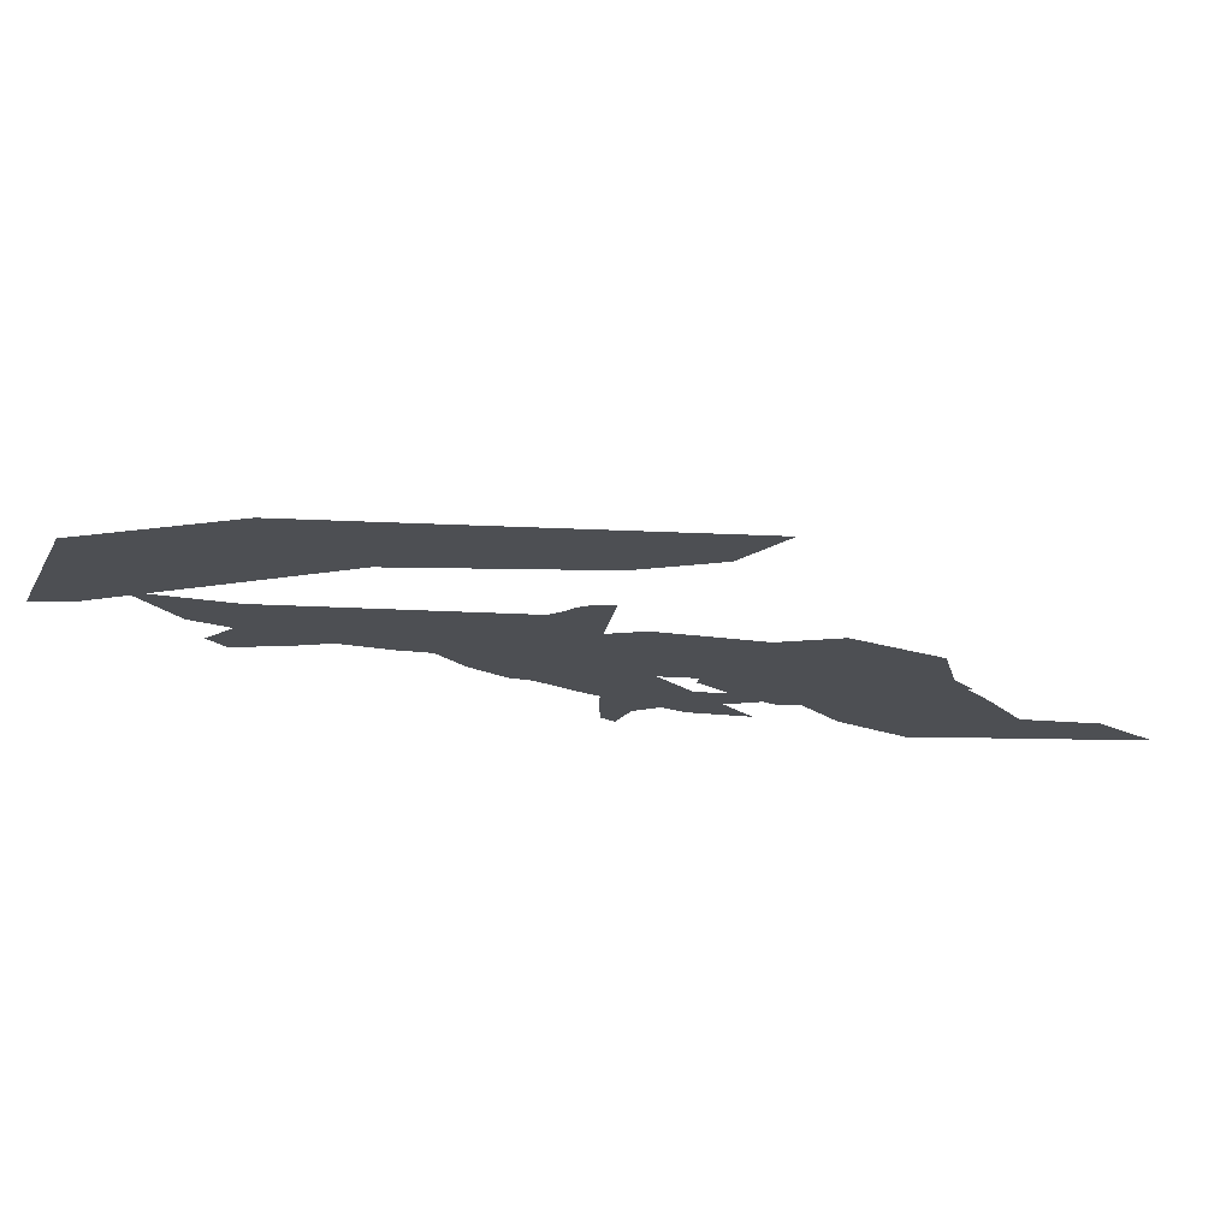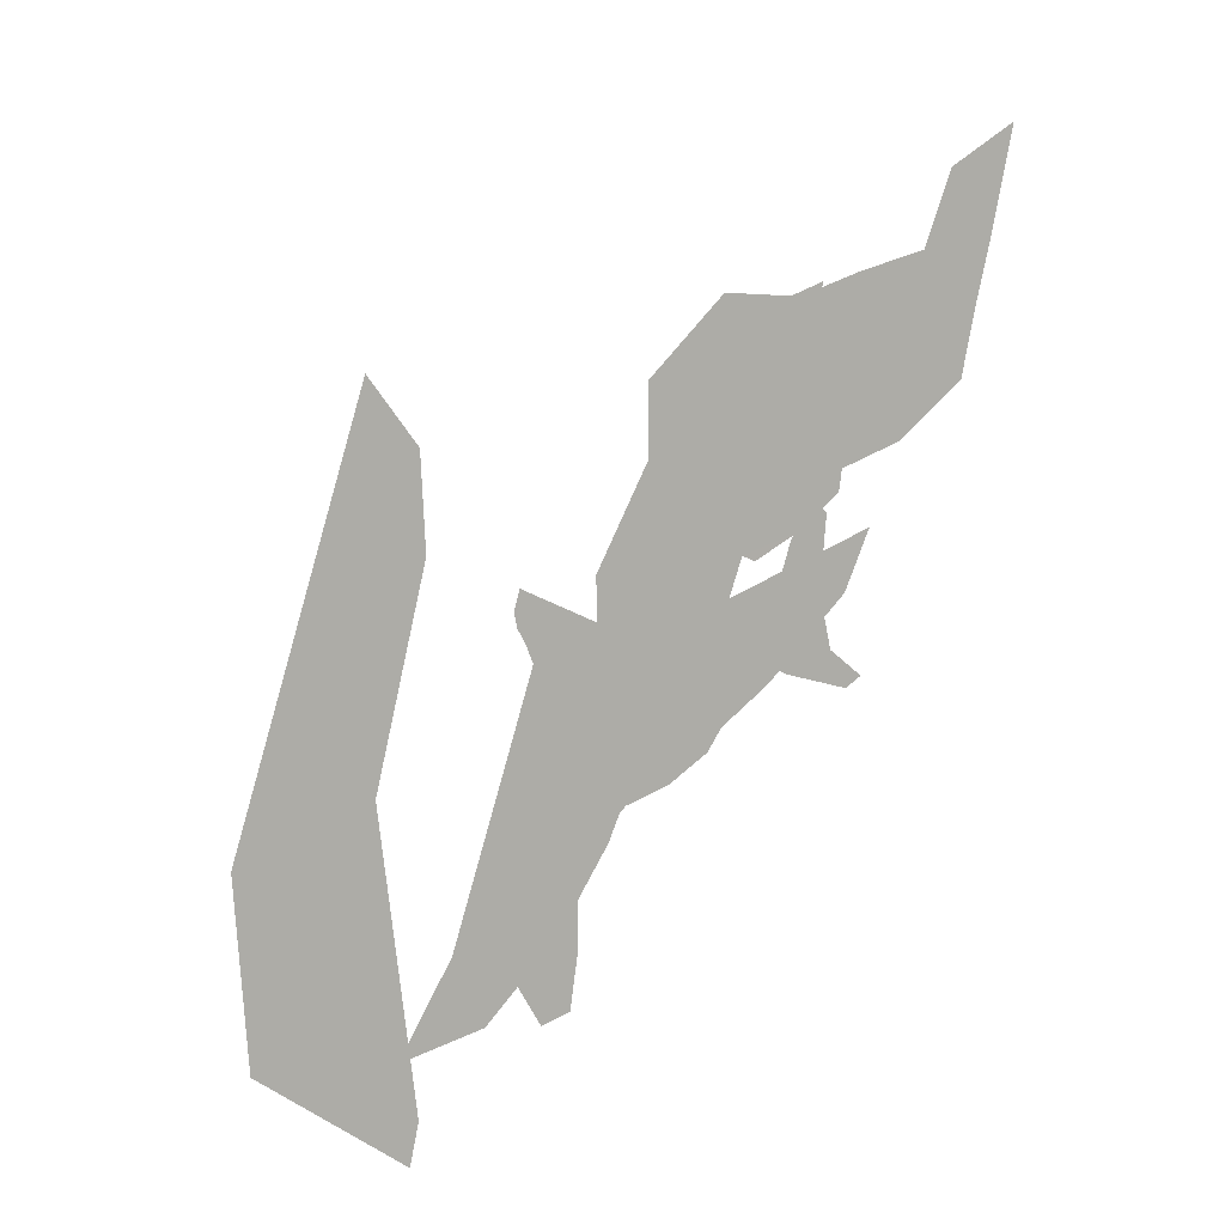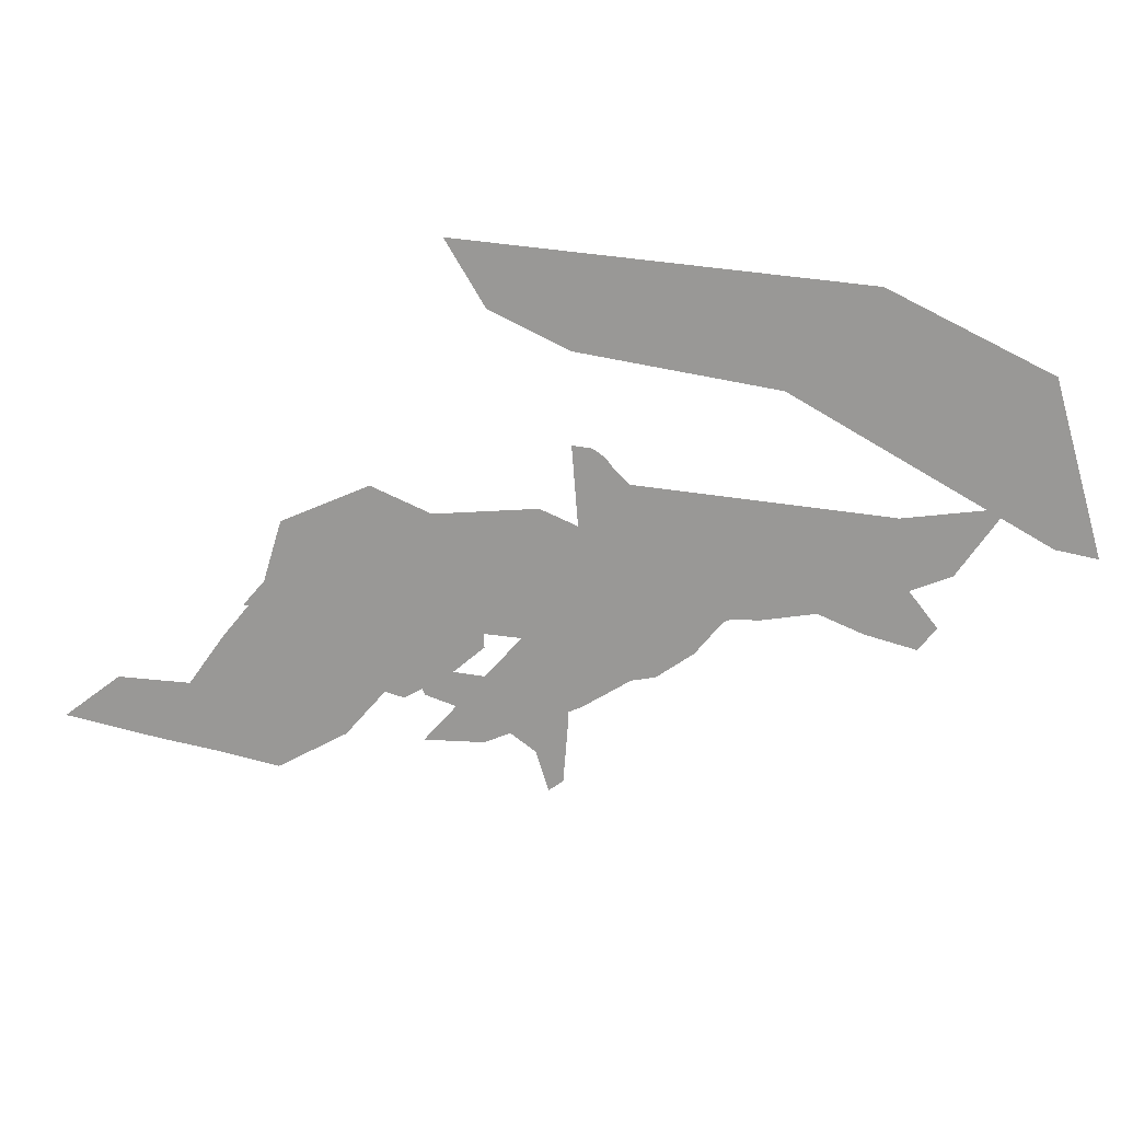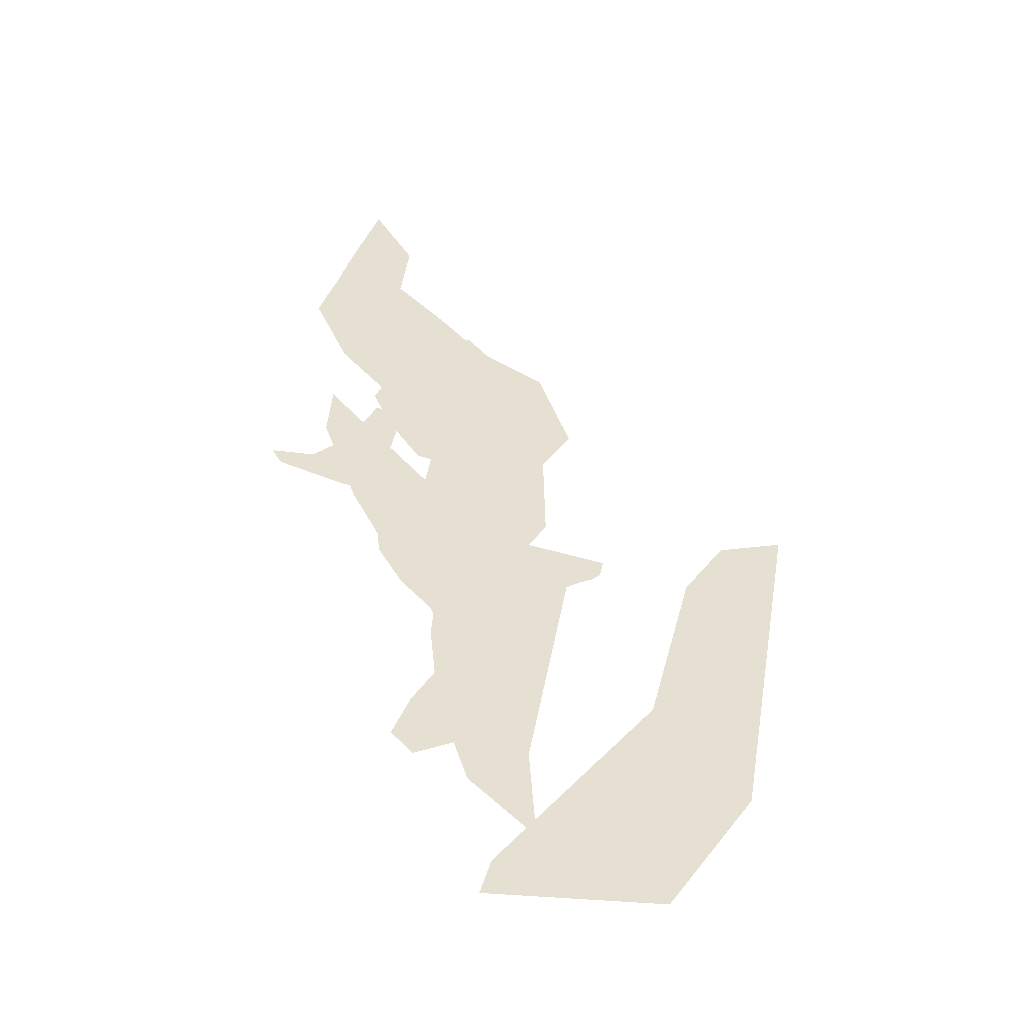
<metadata>
{"format":"obj","ext":"obj","renderer":"f3d","projection":"perspective","resolution":1024,"background":"white","views":[{"elev":50.0,"azim":-150.7,"up":"+Y"},{"elev":-58.9,"azim":-106.5,"up":"+Z"},{"elev":41.5,"azim":39.7,"up":"+Y"},{"elev":7.8,"azim":101.2,"up":"+Z"}]}
</metadata>
<code>
o 0_British_Virgin_Islands_sphere.001
v 2.021 1.553 4.238
v 2.02 1.552 4.239
v 2.018 1.555 4.239
v 2.014 1.557 4.24
v 2.009 1.558 4.242
v 2.008 1.56 4.242
v 2.01 1.56 4.24
v 2.013 1.56 4.239
v 2.014 1.561 4.238
v 2.016 1.561 4.237
v 2.019 1.56 4.236
v 2.02 1.558 4.236
f 2 1 3
f 1 12 3
f 12 11 10
f 3 12 4
f 10 9 4
f 8 7 4
f 7 6 5
f 4 7 5
f 10 4 12
f 9 8 4
o 1_British_Virgin_Islands_sphere.001
v 2.04 1.574 4.219
v 2.044 1.57 4.218
v 2.043 1.568 4.22
v 2.039 1.569 4.221
v 2.033 1.571 4.224
v 2.029 1.568 4.227
v 2.028 1.565 4.229
v 2.025 1.563 4.231
v 2.022 1.562 4.233
v 2.02 1.562 4.234
v 2.017 1.563 4.235
v 2.015 1.564 4.236
v 2.012 1.564 4.238
v 2.012 1.563 4.238
v 2.01 1.56 4.24
v 2.007 1.558 4.243
v 2.005 1.558 4.244
v 2.003 1.554 4.247
v 1.999 1.55 4.251
v 1.993 1.55 4.253
v 1.989 1.55 4.255
v 1.981 1.551 4.259
v 1.984 1.555 4.256
v 1.99 1.556 4.252
v 1.992 1.56 4.249
v 1.994 1.565 4.246
v 1.994 1.571 4.243
v 2 1.575 4.239
v 2.005 1.573 4.237
v 2.013 1.575 4.232
v 2.017 1.574 4.23
v 2.028 1.576 4.224
f 41 27 25
f 14 13 16
f 13 44 17
f 43 42 24
f 42 41 25
f 24 42 25
f 13 17 16
f 44 43 18
f 17 44 18
f 16 15 14
f 41 40 39
f 38 37 30
f 37 36 31
f 38 30 29
f 41 39 29
f 39 38 29
f 18 43 19
f 20 19 43
f 23 43 24
f 36 35 33
f 35 34 33
f 33 32 36
f 32 31 36
f 31 30 37
f 29 28 27
f 43 23 22
f 20 43 22
f 22 21 20
f 29 27 41
f 27 26 25
o 2_British_Virgin_Islands_sphere.001
v 2.01 1.563 4.239
v 2.008 1.561 4.241
v 1.998 1.563 4.245
v 1.993 1.563 4.248
v 1.994 1.566 4.246
v 2.003 1.568 4.24
v 2.007 1.567 4.238
v 2.008 1.566 4.238
f 47 46 50
f 45 52 46
f 52 51 50
f 46 52 50
f 50 49 47
f 49 48 47
o 3_British_Virgin_Islands_sphere.001
v 2.018 1.563 4.235
v 2.017 1.561 4.236
v 2.016 1.562 4.236
v 2.016 1.565 4.235
v 2.014 1.569 4.234
v 2.014 1.572 4.233
v 2.016 1.573 4.231
v 2.017 1.573 4.231
v 2.018 1.568 4.232
v 2.018 1.566 4.233
f 53 62 56
f 61 60 58
f 60 59 58
f 58 57 61
f 56 55 53
f 55 54 53
f 57 56 62
f 62 61 57
o 4_British_Virgin_Islands_sphere.001
v 2.046 1.58 4.213
v 2.044 1.574 4.216
v 2.038 1.571 4.221
v 2.031 1.569 4.225
v 2.028 1.568 4.227
v 2.026 1.564 4.23
v 2.021 1.559 4.235
v 2.014 1.555 4.241
v 2.009 1.554 4.243
v 2.016 1.566 4.235
v 2.017 1.572 4.231
v 2.014 1.58 4.229
v 2.016 1.58 4.228
v 2.017 1.58 4.228
v 2.018 1.579 4.228
v 2.019 1.578 4.227
v 2.039 1.578 4.217
f 78 73 67
f 77 76 74
f 76 75 74
f 74 73 77
f 72 71 70
f 73 72 68
f 72 70 69
f 68 72 69
f 67 66 78
f 66 65 79
f 68 67 73
f 78 77 73
f 66 79 78
f 65 64 79
f 64 63 79
o 5_British_Virgin_Islands_sphere.001
v 2.046 1.59 4.208
v 2.053 1.577 4.21
v 2.05 1.578 4.212
v 2.028 1.587 4.219
v 2.012 1.588 4.227
v 2.005 1.59 4.229
v 2.001 1.595 4.229
v 2.032 1.595 4.213
f 83 82 80
f 81 80 82
f 80 87 83
f 87 86 84
f 86 85 84
f 84 83 87

</code>
